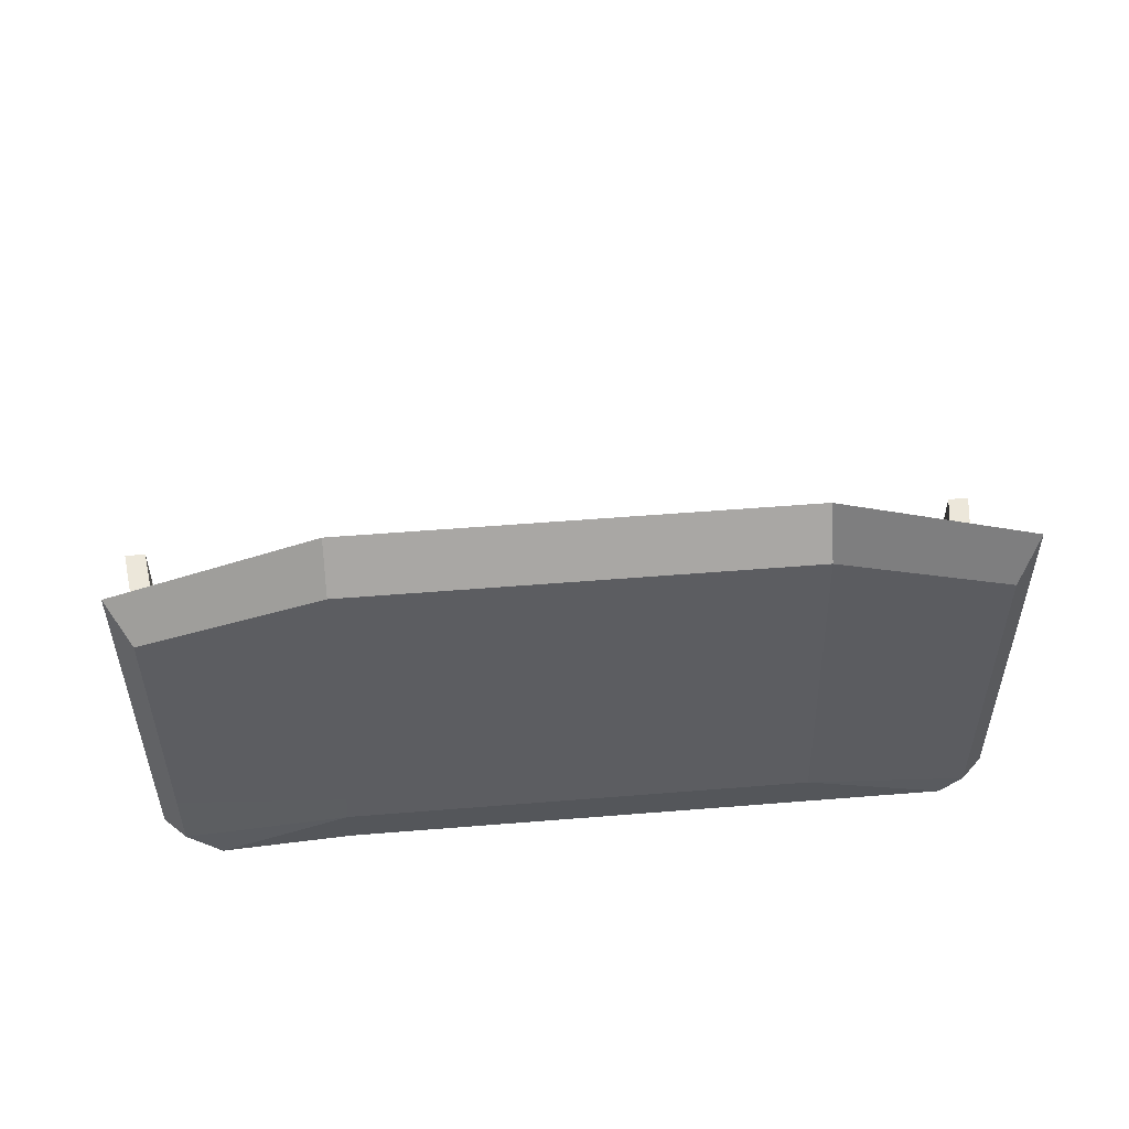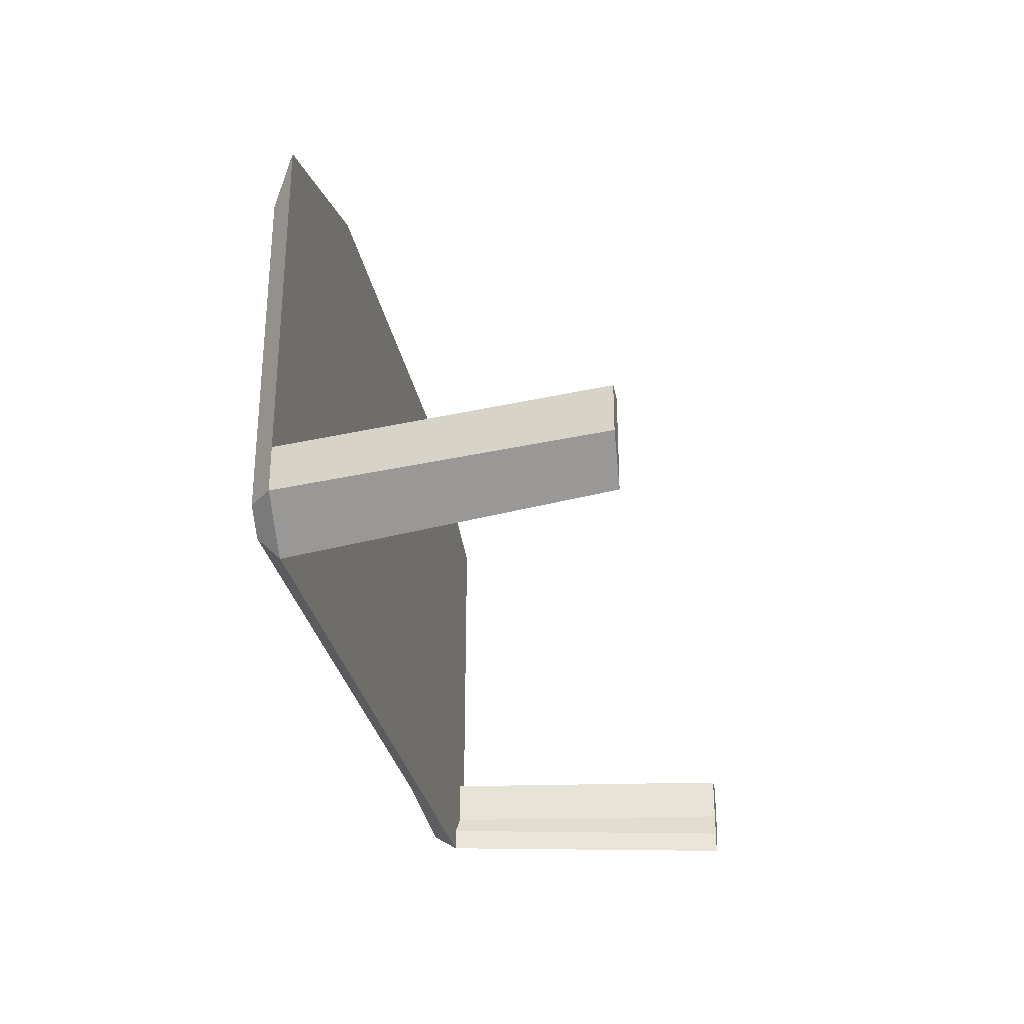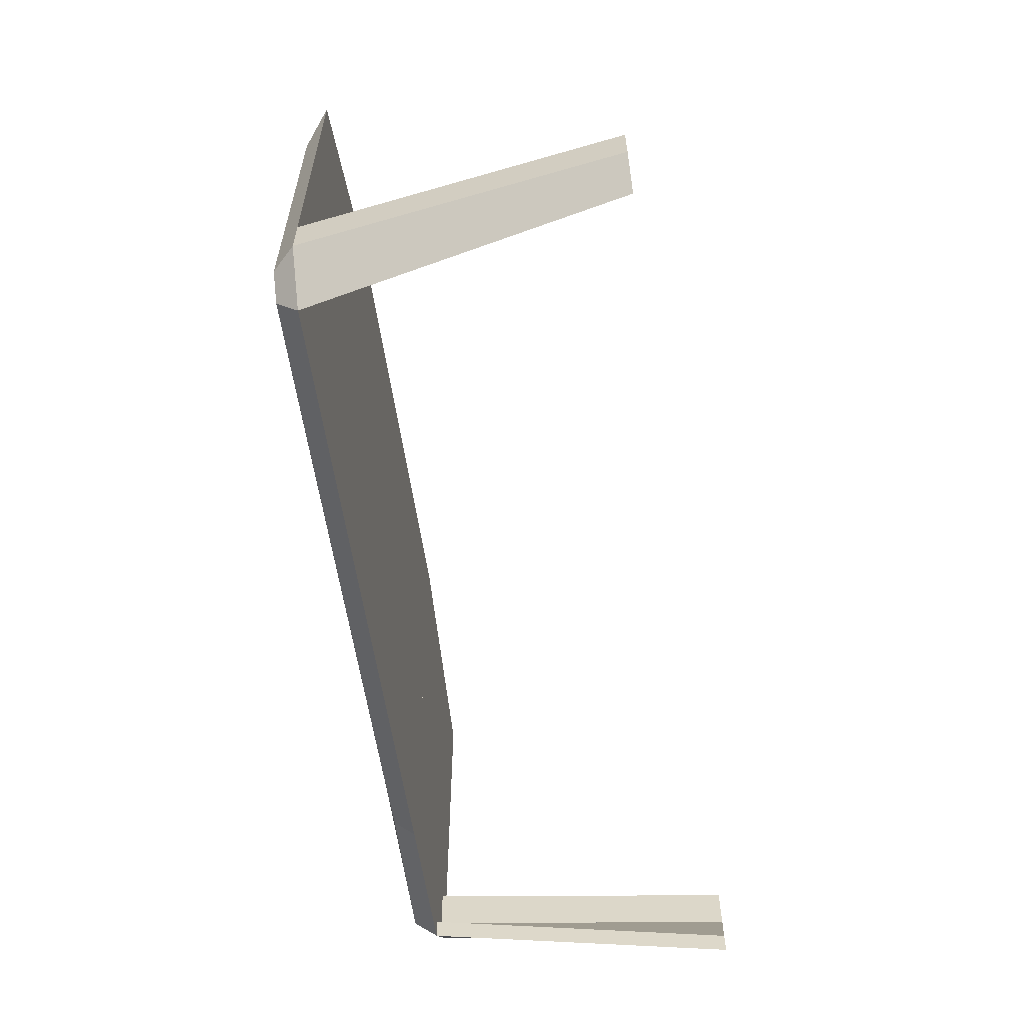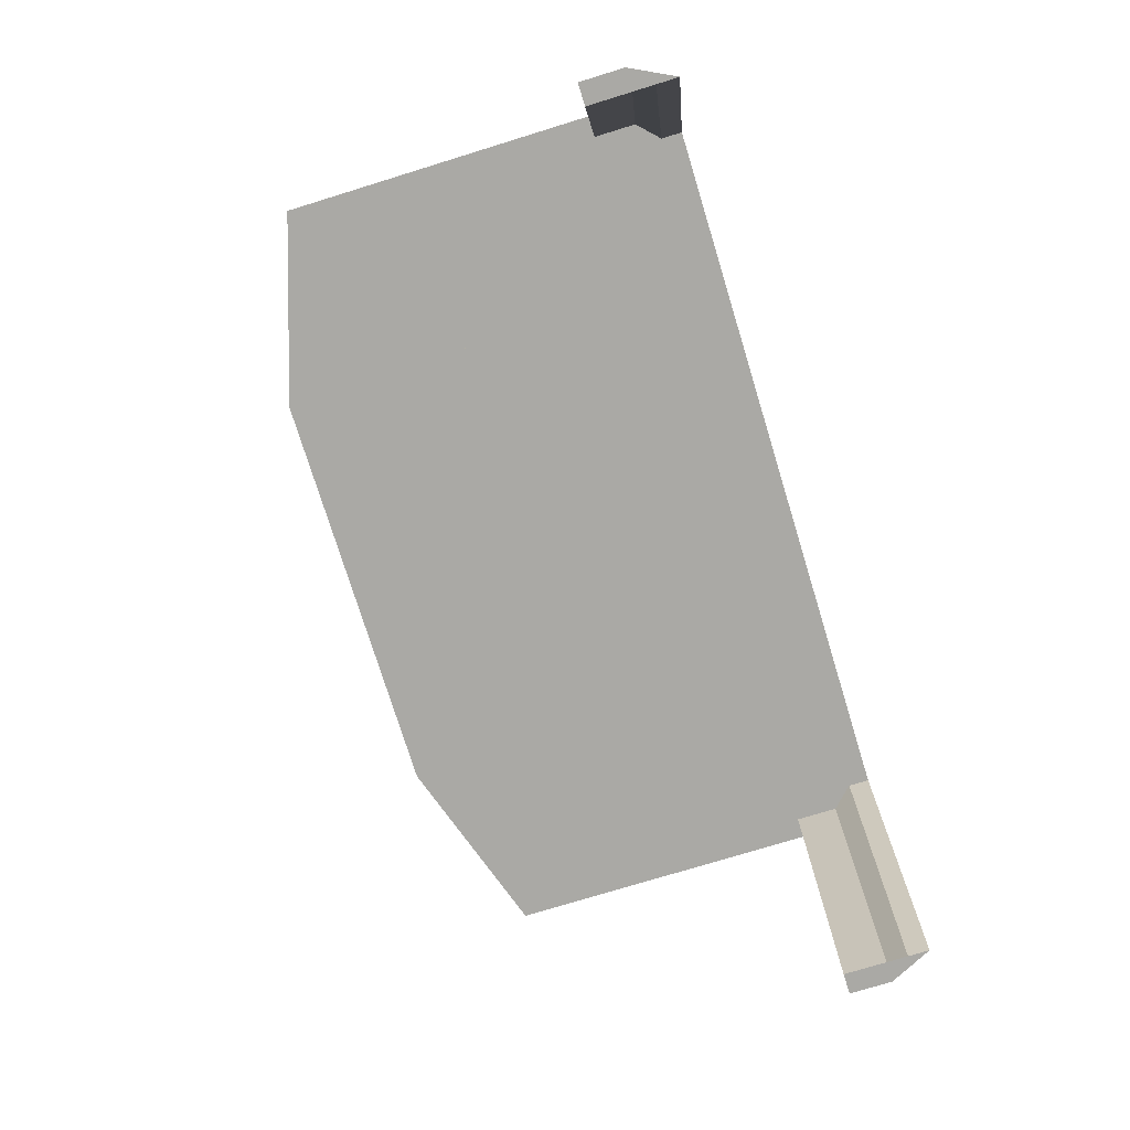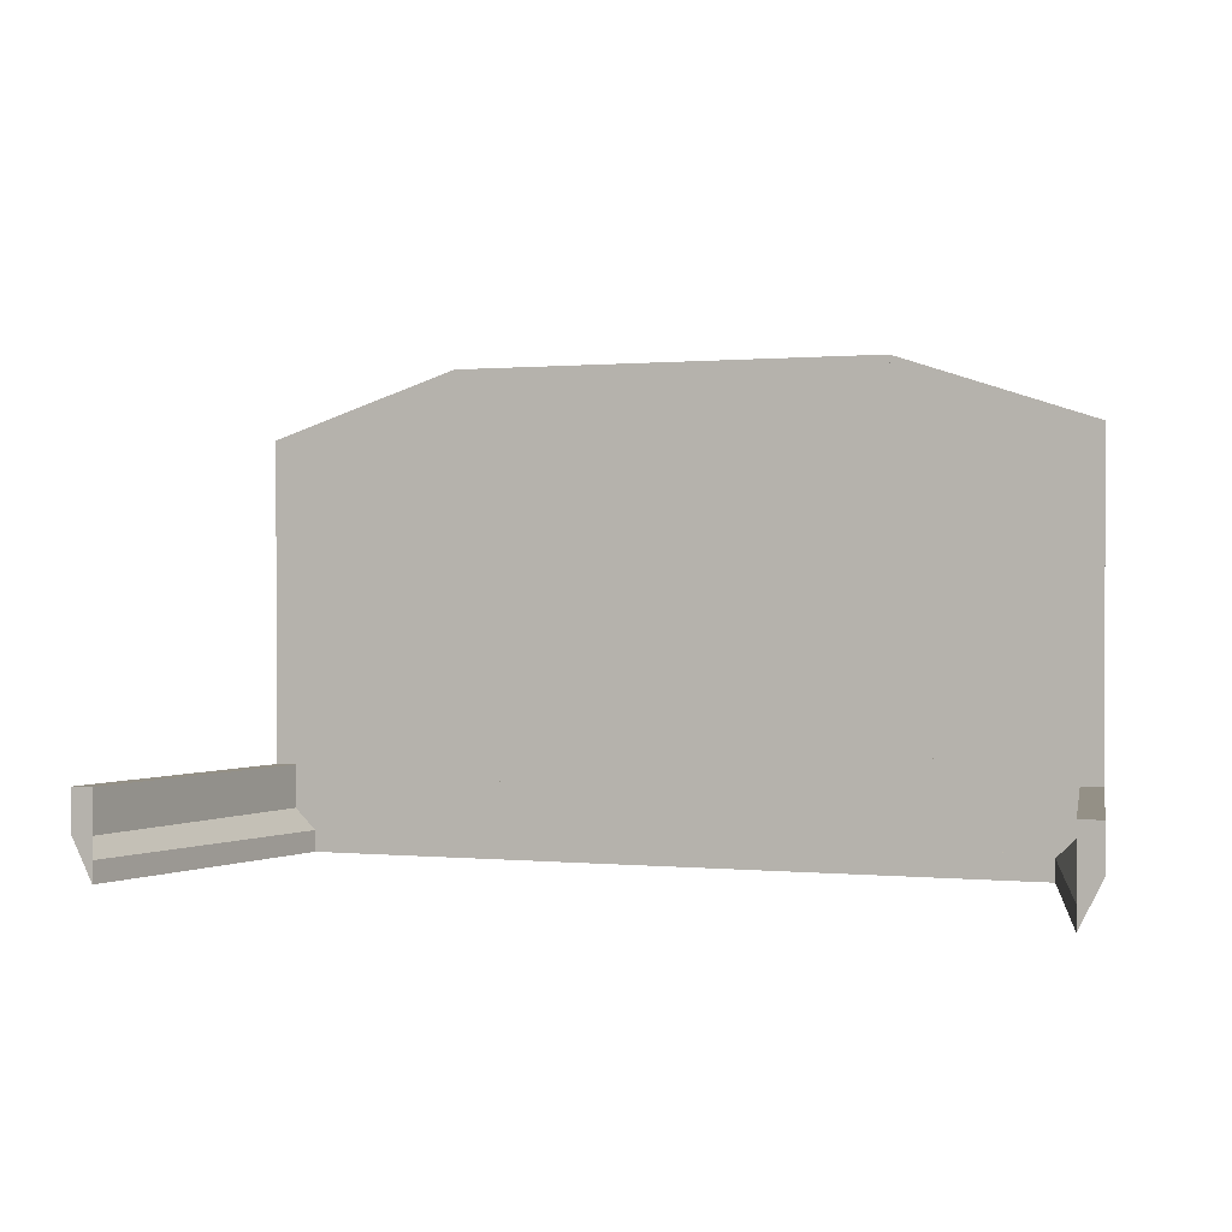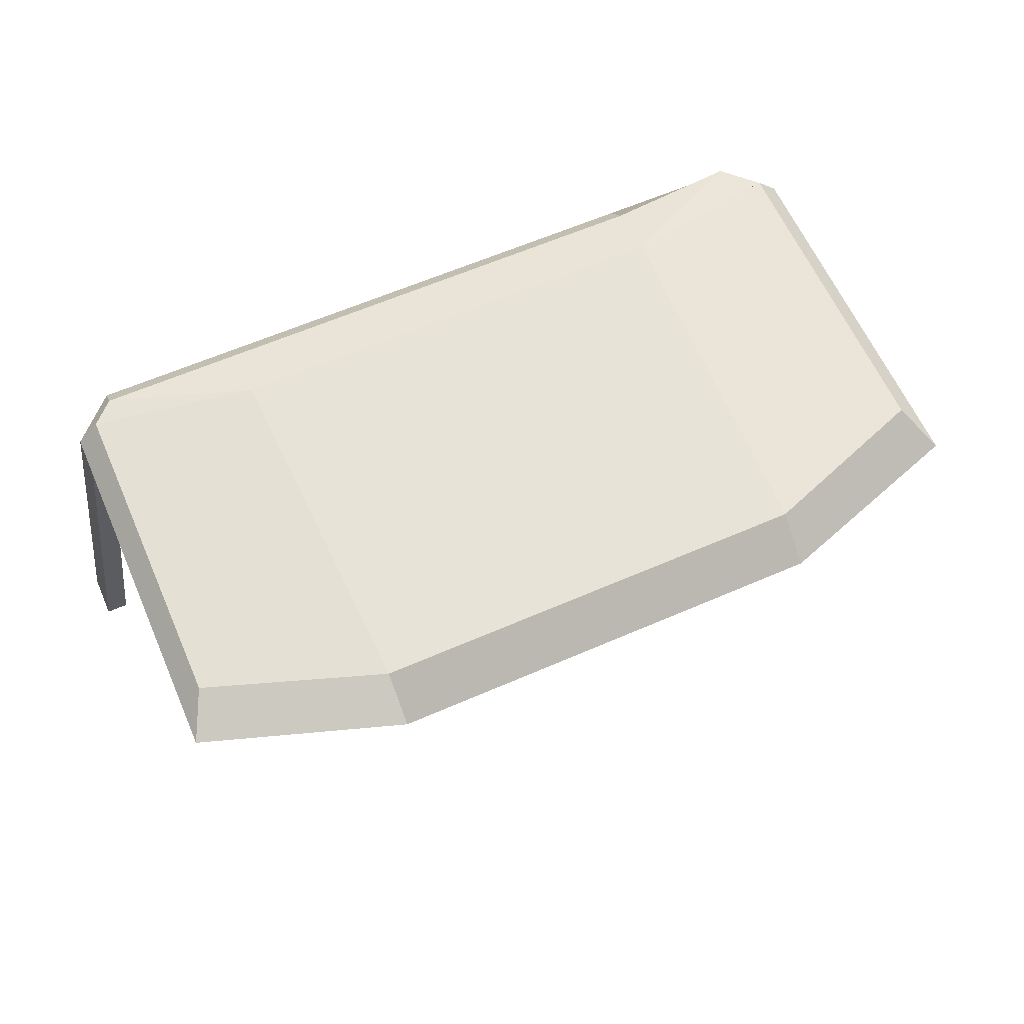
<metadata>
{"format":"obj","ext":"obj","renderer":"f3d","projection":"perspective","resolution":1024,"background":"white","views":[{"elev":52.6,"azim":175.0,"up":"+Z"},{"elev":-29.6,"azim":-79.6,"up":"+Z"},{"elev":-59.6,"azim":-81.6,"up":"+Z"},{"elev":-75.4,"azim":107.1,"up":"+Y"},{"elev":0.6,"azim":19.8,"up":"+Z"},{"elev":62.2,"azim":-23.8,"up":"+Y"}]}
</metadata>
<code>
o $Top
v -0.625 -0.03125 0.625
v 0.625 -0.03125 0.625
v 0.625 -0.125 0.75
v 1.125 -0.0625 0.4375
v 0.6534 -0.03125 -0.3125
v 1.188 -0.125 0.5625
v -0.6534 -0.03125 -0.3125
v -1.125 -0.0625 -0.3125
v -1.125 -0.0625 0.4375
v -1.188 -0.125 0.5625
v -0.6534 -0.125 -0.3125
v -0.625 -0.125 0.75
v 1.125 -0.125 -0.5
v 1.125 -0.125 -0.375
v 1.188 -0.125 -0.375
v 1.312 -1 -0.375
v 1.25 -1 -0.375
v -1.188 -0.125 -0.375
v -1.125 -0.125 -0.375
v -1.125 -0.125 -0.5
v -1.25 -1 -0.5
v -1.25 -1 -0.375
v -1.312 -1 -0.375
v -1.312 -1 -0.5
v 1.062 -0.125 -0.5625
v 1.25 -1 -0.625
v 1.312 -1 -0.5
v -1.25 -1 -0.625
v 0.6562 -0.125 -0.625
v -0.6562 -0.125 -0.625
v -1.062 -0.0625 -0.5625
v -0.6562 -0.125 -0.4062
v -0.6562 -0.03125 -0.4062
v -1.188 -0.125 -0.3125
v -1.125 -0.0625 -0.5
v -1.062 -0.125 -0.625
v 1.125 -0.0625 -0.3125
v 1.125 -0.0625 -0.5
v 1.188 -0.125 -0.3125
v 0.6534 -0.125 -0.3125
v 0.6562 -0.125 -0.4062
v 1.188 -0.125 -0.5
v 1.062 -0.125 -0.625
v 0.6562 -0.03125 -0.4062
v 0.6562 -0.0625 -0.5625
v 1.031 -0.0625 -0.5938
v -0.6562 -0.0625 -0.5625
v -1.188 -0.125 -0.5
v -1.062 -0.125 -0.5625
v -1.25 -1 -0.5625
v 1.25 -1 -0.5
v 1.25 -1 -0.5625
f 13 25 52 51
f 35 33 31
f 31 33 47
f 35 31 36 48
f 30 32 36
f 49 20 21 50
f 45 46 43 29
f 36 32 48
f 46 38 42 43
f 45 44 46
f 43 41 29
f 42 41 43
f 46 44 38
f 31 47 30 36
f 33 1 2 44
f 41 3 12 32
f 1 33 32 12
f 44 2 3 41
f 2 1 12 3
f 33 44 41 32
f 4 37 5 2
f 3 40 39 6
f 2 5 40 3
f 6 39 37 4
f 4 2 3 6
f 1 7 8 9
f 10 34 11 12
f 9 8 34 10
f 12 11 7 1
f 1 9 10 12
f 13 14 15 42
f 27 16 17 51
f 14 13 51 17
f 42 15 16 27
f 15 14 17 16
f 13 42 27 51
f 48 18 19 20
f 21 22 23 24
f 18 48 24 23
f 20 19 22 21
f 19 18 23 22
f 48 20 21 24
f 25 13 42 43
f 26 27 51 52
f 43 42 27 26
f 25 43 26 52
f 36 48 20 49
f 50 21 24 28
f 48 36 28 24
f 36 49 50 28
f 47 33 44 45
f 29 41 32 30
f 33 47 30 32
f 45 44 41 29
f 47 45 29 30
f 33 31 36 32
f 35 8 7 33
f 32 11 34 48
f 8 35 48 34
f 33 7 11 32
f 7 8 34 11
f 35 33 32 48
f 46 44 41 43
f 44 5 37 38
f 42 39 40 41
f 5 44 41 40
f 38 37 39 42
f 37 5 40 39
f 44 38 42 41

</code>
